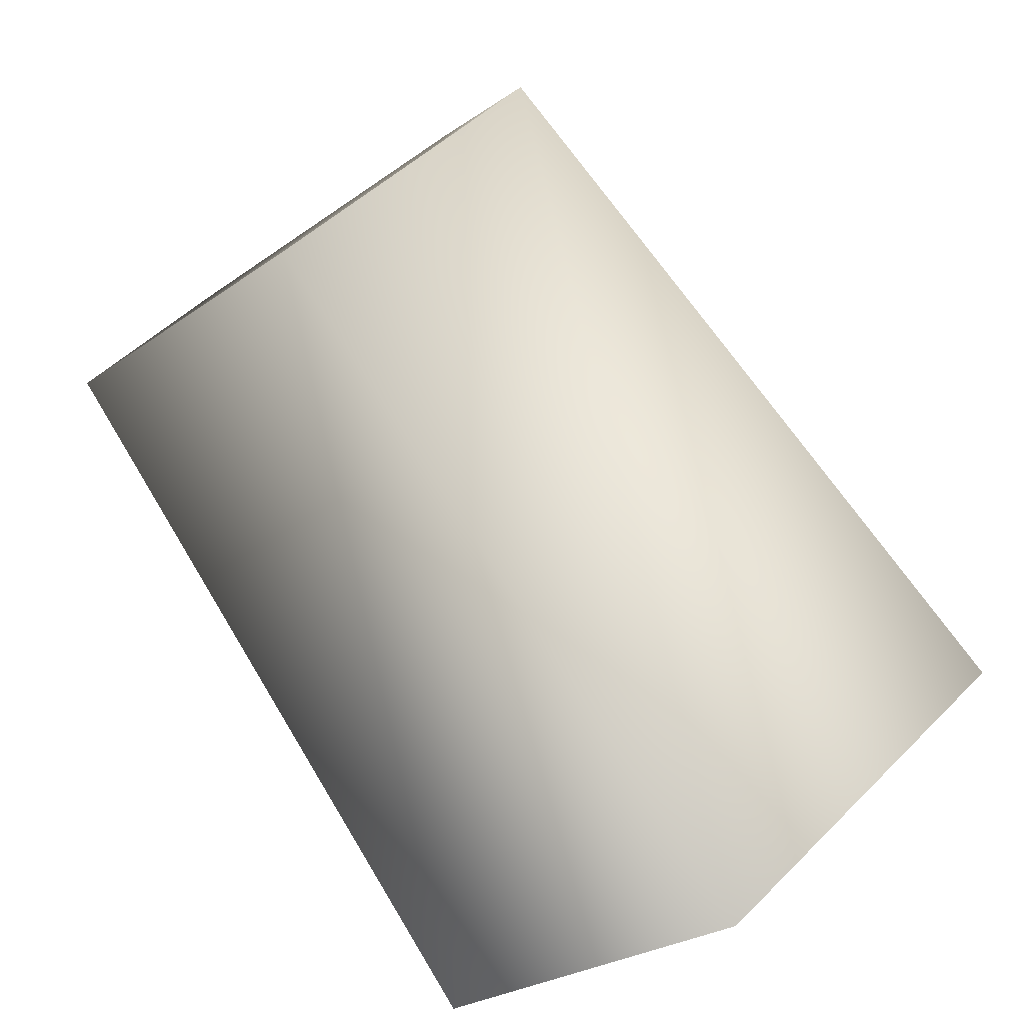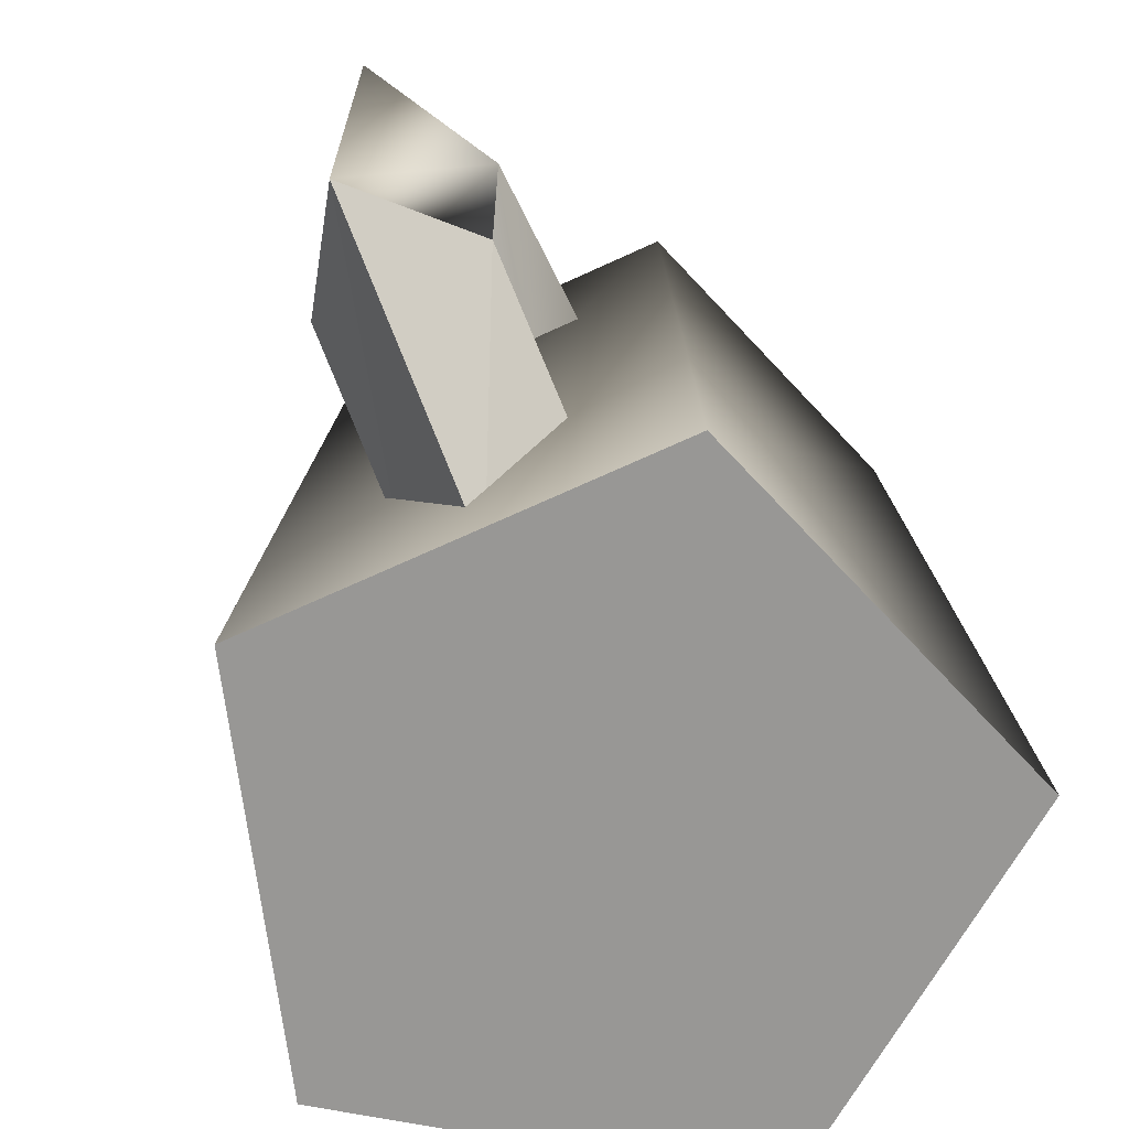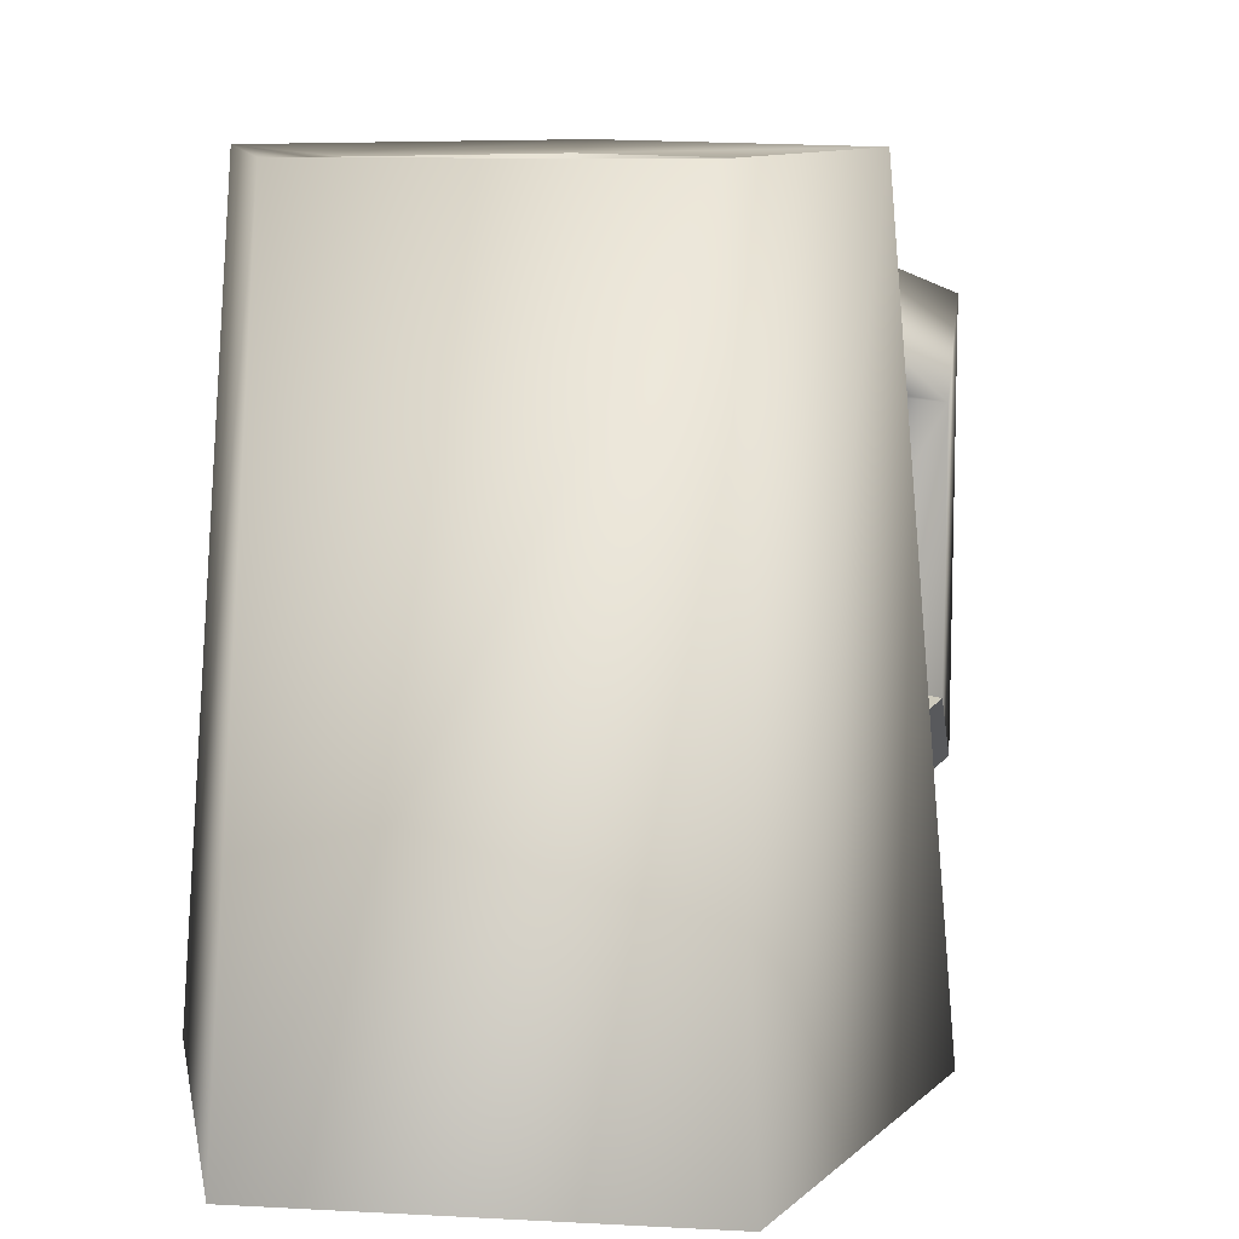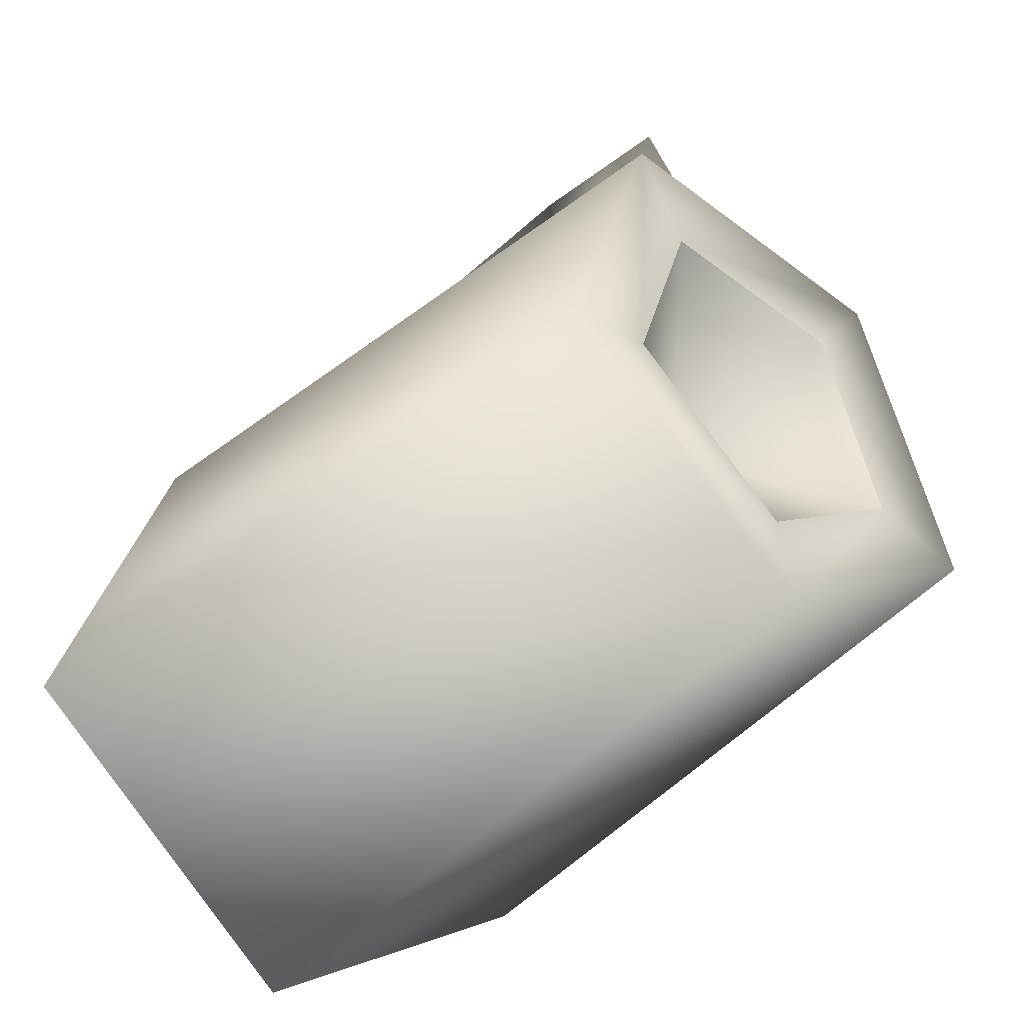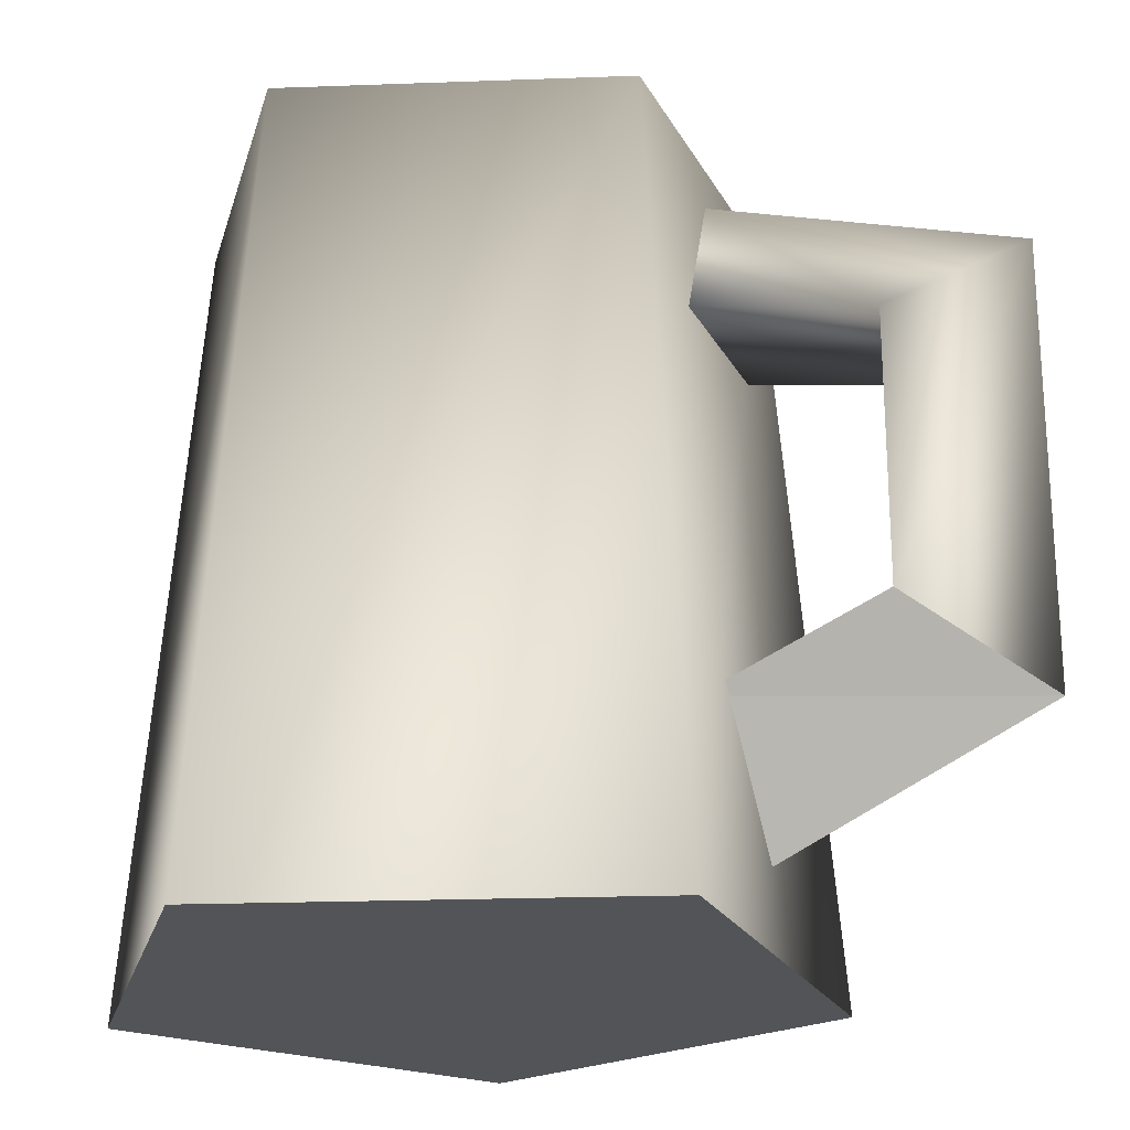
<metadata>
{"format":"obj","ext":"obj","renderer":"f3d","projection":"perspective","resolution":1024,"background":"white","views":[{"elev":-79.2,"azim":-146.1,"up":"+Z"},{"elev":-68.2,"azim":24.9,"up":"+Y"},{"elev":10.1,"azim":-136.1,"up":"+Y"},{"elev":-42.9,"azim":137.9,"up":"+Z"},{"elev":-22.8,"azim":-68.4,"up":"+Y"}]}
</metadata>
<code>
o mug01
v -0.04538 0.0628 0.1867
v -0.07621 0.09343 0.143
v -0.07621 0.06655 0.07901
v -0.01455 0.06655 0.07901
v -0.07621 0.06655 0.07901
v -0.07621 0.09343 0.143
v -0.07621 0.09343 0.143
v -0.01455 0.09343 0.143
v -0.01455 0.06655 0.07901
v -0.04538 0.01315 0.07901
v -0.01455 0.06655 0.07901
v -0.01455 0.09343 0.143
v -0.01455 0.09343 0.143
v -0.04538 0.0628 0.1867
v -0.04538 0.01315 0.07901
v -0.07621 0.06655 0.07901
v -0.04538 0.01315 0.07901
v -0.04538 0.0628 0.1867
v -0.01486 0.1895 0.1429
v -0.07653 0.2025 0.07175
v -0.01486 0.2025 0.07175
v -0.07653 0.1895 0.1429
v -0.0457 0.2202 0.1867
v -0.01486 0.2025 0.07175
v -0.0457 0.2559 0.07175
v -0.01486 0.1895 0.1429
v -0.07653 0.1895 0.1429
v -0.0457 0.2559 0.07175
v -0.07653 0.2025 0.07175
v -0.0457 0.2202 0.1867
v -0.01455 0.09343 0.143
v -0.07653 0.1895 0.1429
v -0.01486 0.1895 0.1429
v -0.07621 0.09343 0.143
v -0.04538 0.0628 0.1867
v -0.01486 0.1895 0.1429
v -0.0457 0.2202 0.1867
v -0.01455 0.09343 0.143
v -0.07621 0.09343 0.143
v -0.0457 0.2202 0.1867
v -0.07653 0.1895 0.1429
v -0.04538 0.0628 0.1867
v 0.05301 0.272 -0.04182
v -0.04573 0.2688 -0.07586
v 0.01716 0.2688 -0.03017
v -0.04573 0.272 -0.1136
v 0.0153 0.272 0.07426
v 0.01716 0.2688 -0.03017
v -0.006858 0.2688 0.04376
v 0.05301 0.272 -0.04182
v -0.1068 0.272 0.07426
v -0.006858 0.2688 0.04376
v -0.0846 0.2688 0.04376
v 0.0153 0.272 0.07426
v -0.1445 0.272 -0.04182
v -0.0846 0.2688 0.04376
v -0.1086 0.2688 -0.03017
v -0.1068 0.272 0.07426
v -0.04573 0.272 -0.1136
v -0.1086 0.2688 -0.03017
v -0.04573 0.2688 -0.07586
v -0.1445 0.272 -0.04182
v 0.07701 -0.0105 -0.04961
v -0.04573 0.272 -0.1136
v 0.05301 0.272 -0.04182
v -0.04573 -0.0105 -0.1388
v 0.03013 -0.0105 0.09467
v 0.05301 0.272 -0.04182
v 0.0153 0.272 0.07426
v 0.07701 -0.0105 -0.04961
v -0.1216 -0.0105 0.09467
v 0.0153 0.272 0.07426
v -0.1068 0.272 0.07426
v 0.03013 -0.0105 0.09467
v -0.1685 -0.0105 -0.04961
v -0.1068 0.272 0.07426
v -0.1445 0.272 -0.04182
v -0.1216 -0.0105 0.09467
v -0.04573 -0.0105 -0.1388
v -0.1445 0.272 -0.04182
v -0.04573 0.272 -0.1136
v -0.1685 -0.0105 -0.04961
v -0.1216 -0.0105 0.09467
v 0.07701 -0.0105 -0.04961
v 0.03013 -0.0105 0.09467
v -0.04573 -0.0105 -0.1388
v -0.1685 -0.0105 -0.04961
v -0.04573 0.222 -0.009735
v -0.0846 0.2688 0.04376
v -0.006858 0.2688 0.04376
v -0.1086 0.2688 -0.03017
v -0.04573 0.2688 -0.07586
v 0.01716 0.2688 -0.03017
g Geoset0
f 1 2 3
f 4 5 6
f 7 8 9
f 10 11 12
f 13 14 15
f 16 17 18
f 19 20 21
f 19 22 20
f 23 24 25
f 23 26 24
f 27 28 29
f 27 30 28
f 31 32 33
f 31 34 32
f 35 36 37
f 35 38 36
f 39 40 41
f 39 42 40
f 43 44 45
f 43 46 44
f 47 48 49
f 47 50 48
f 51 52 53
f 51 54 52
f 55 56 57
f 55 58 56
f 59 60 61
f 59 62 60
f 63 64 65
f 63 66 64
f 67 68 69
f 67 70 68
f 71 72 73
f 71 74 72
f 75 76 77
f 75 78 76
f 79 80 81
f 79 82 80
f 83 84 85
f 83 86 84
f 83 87 86
f 88 89 90
f 88 91 89
f 88 92 91
f 88 93 92
f 88 90 93

</code>
